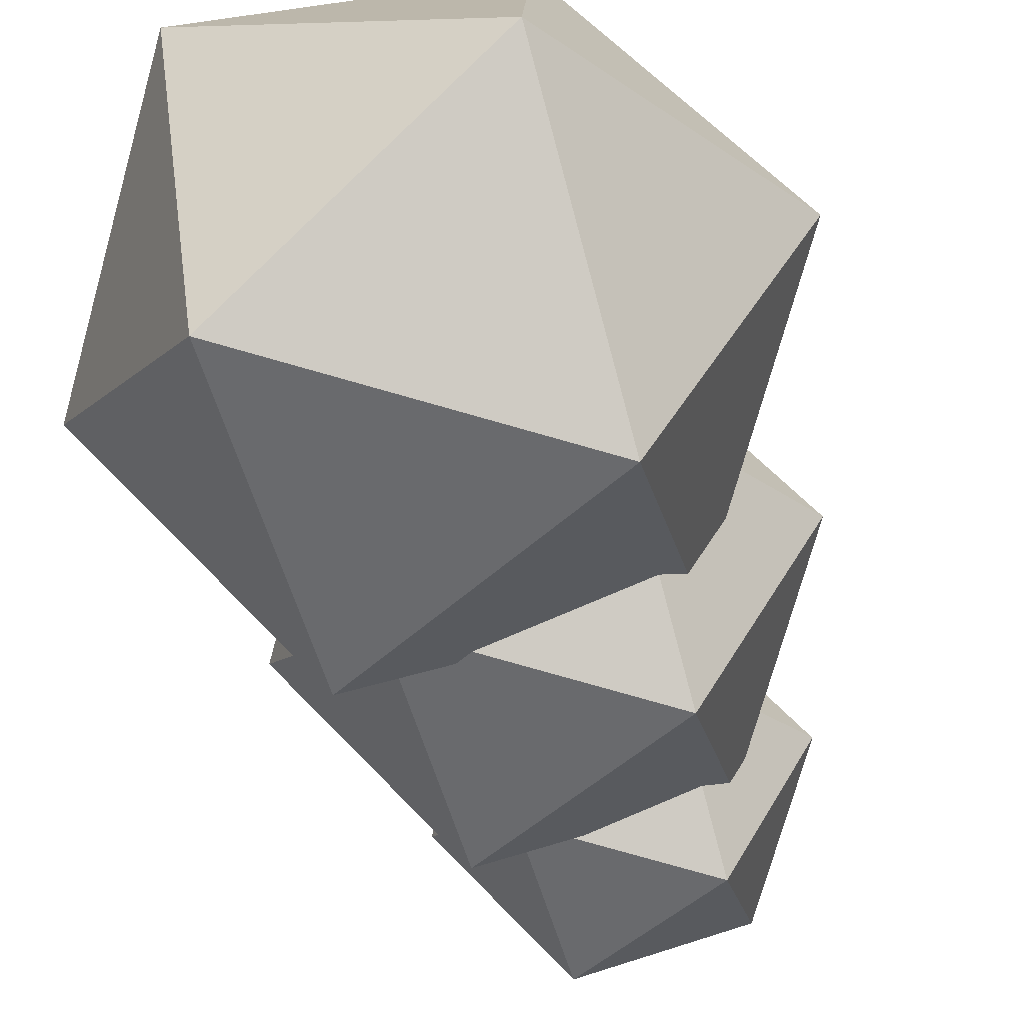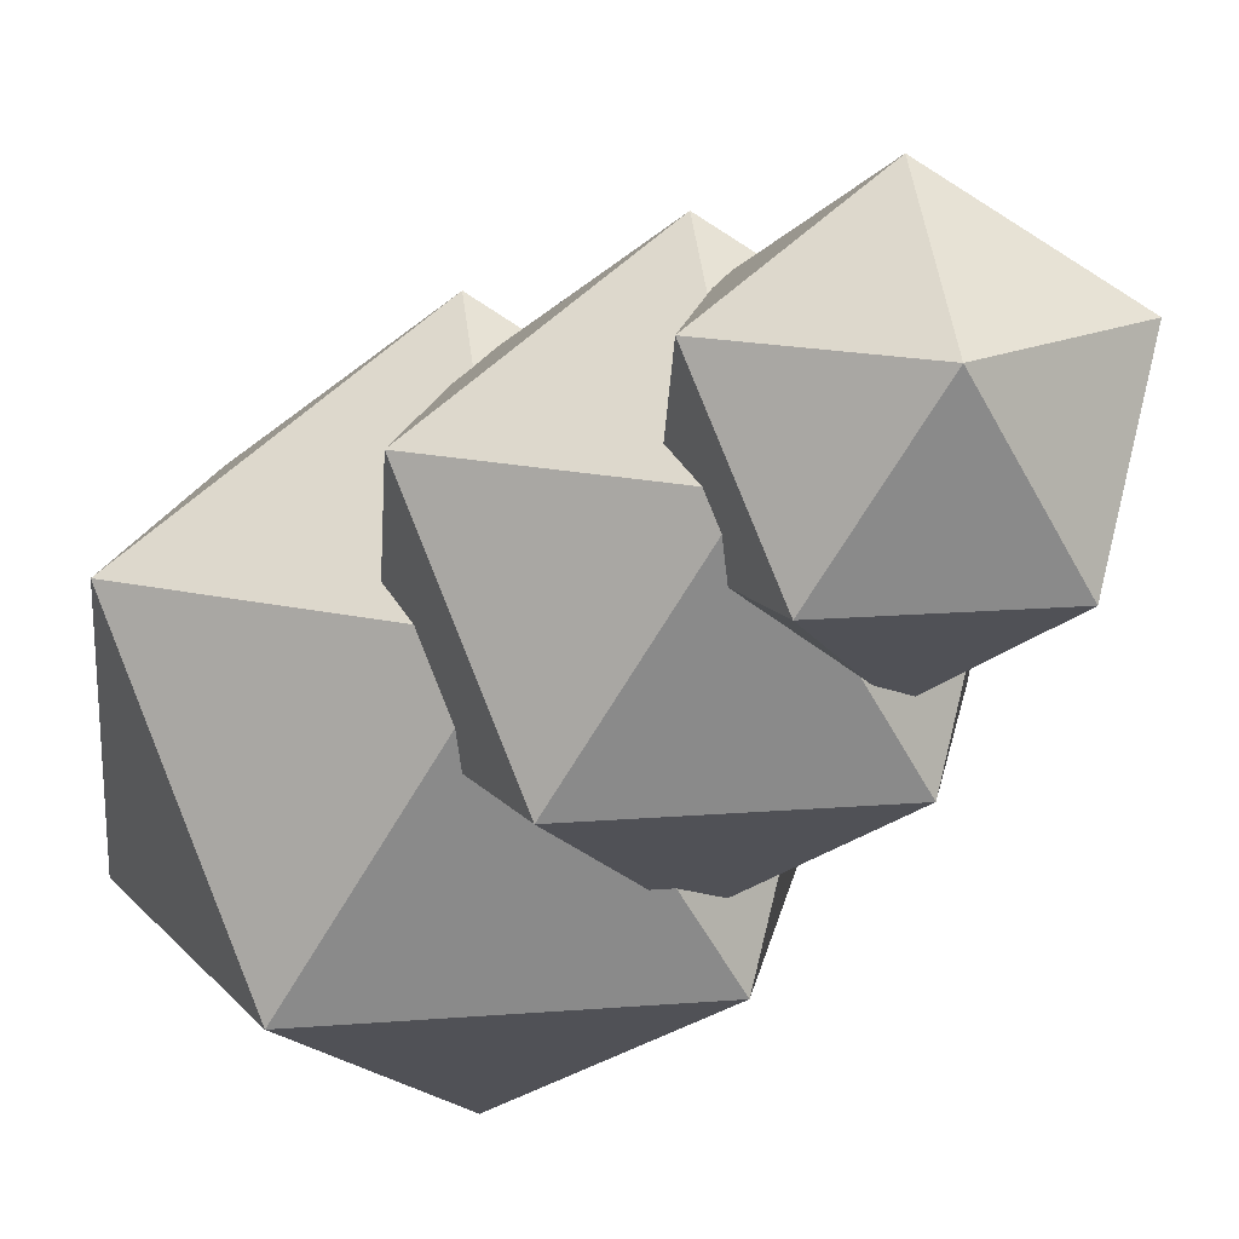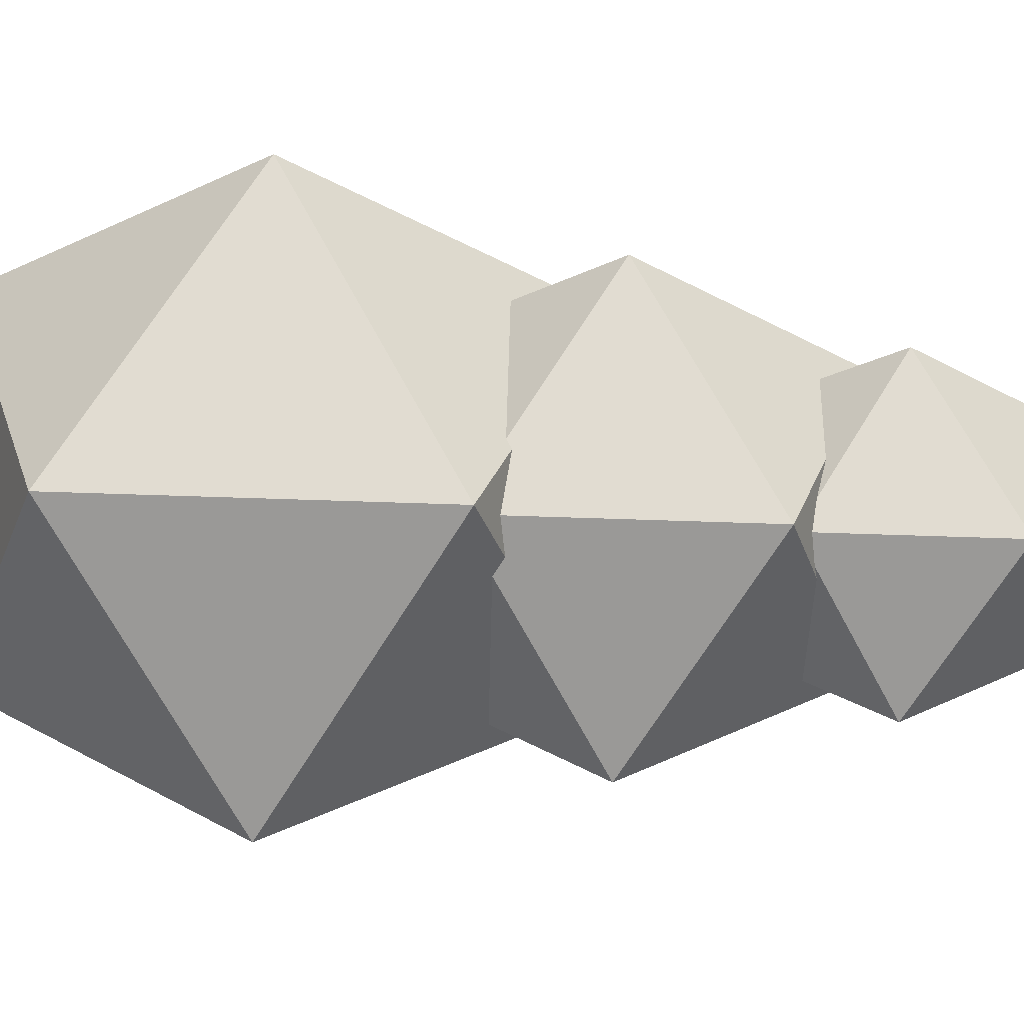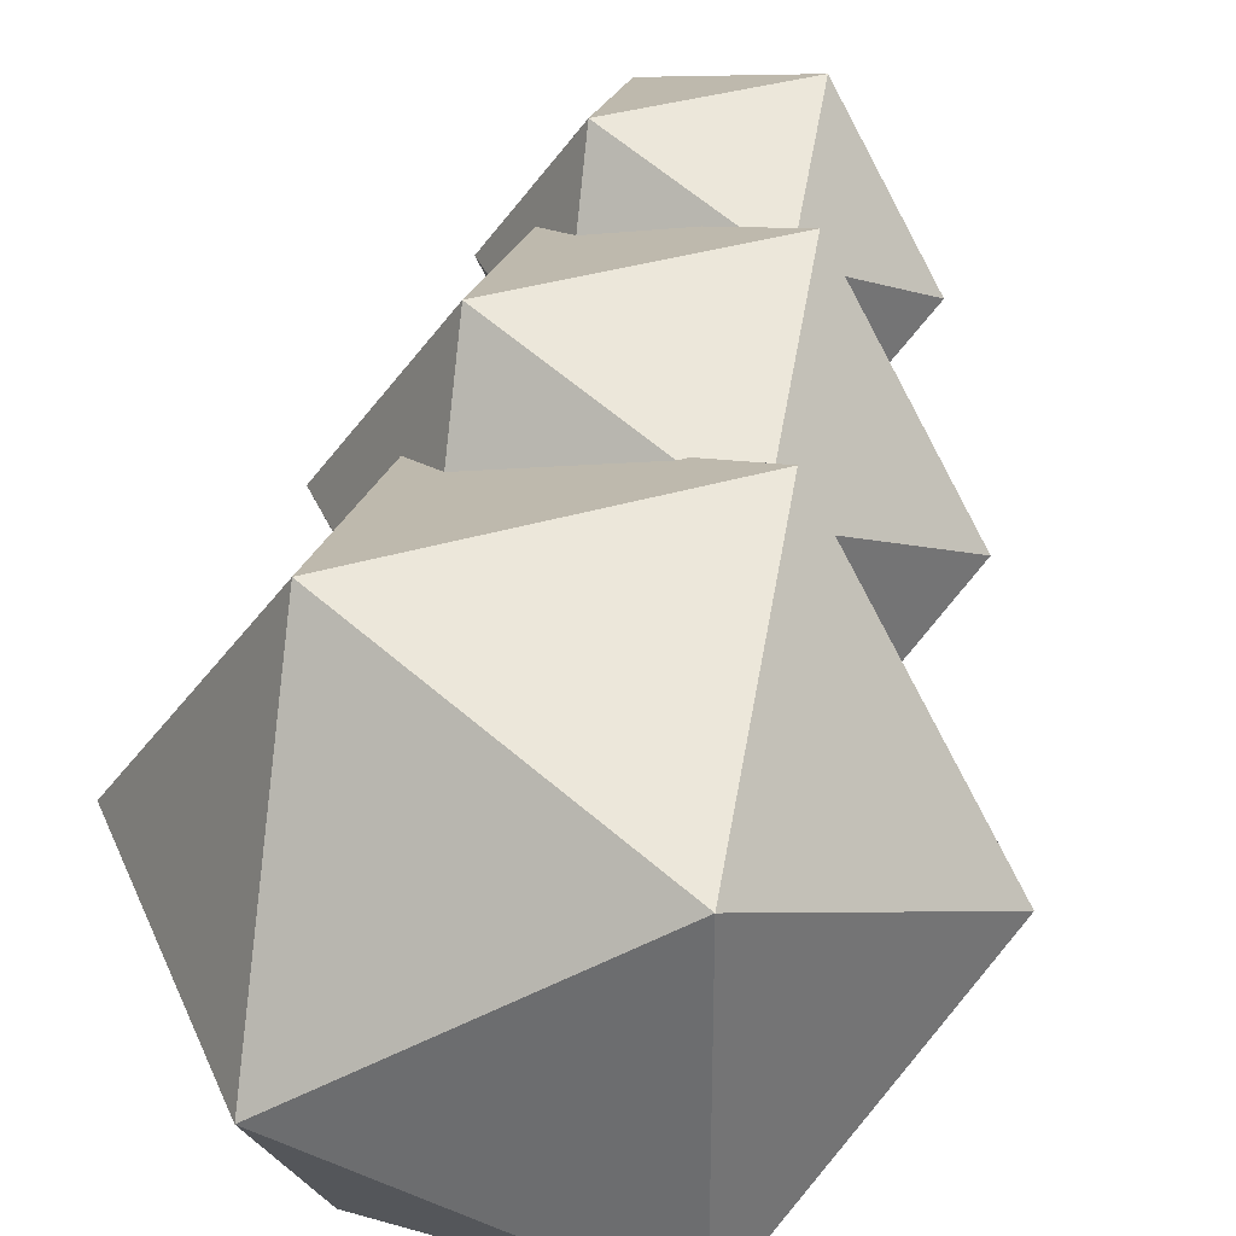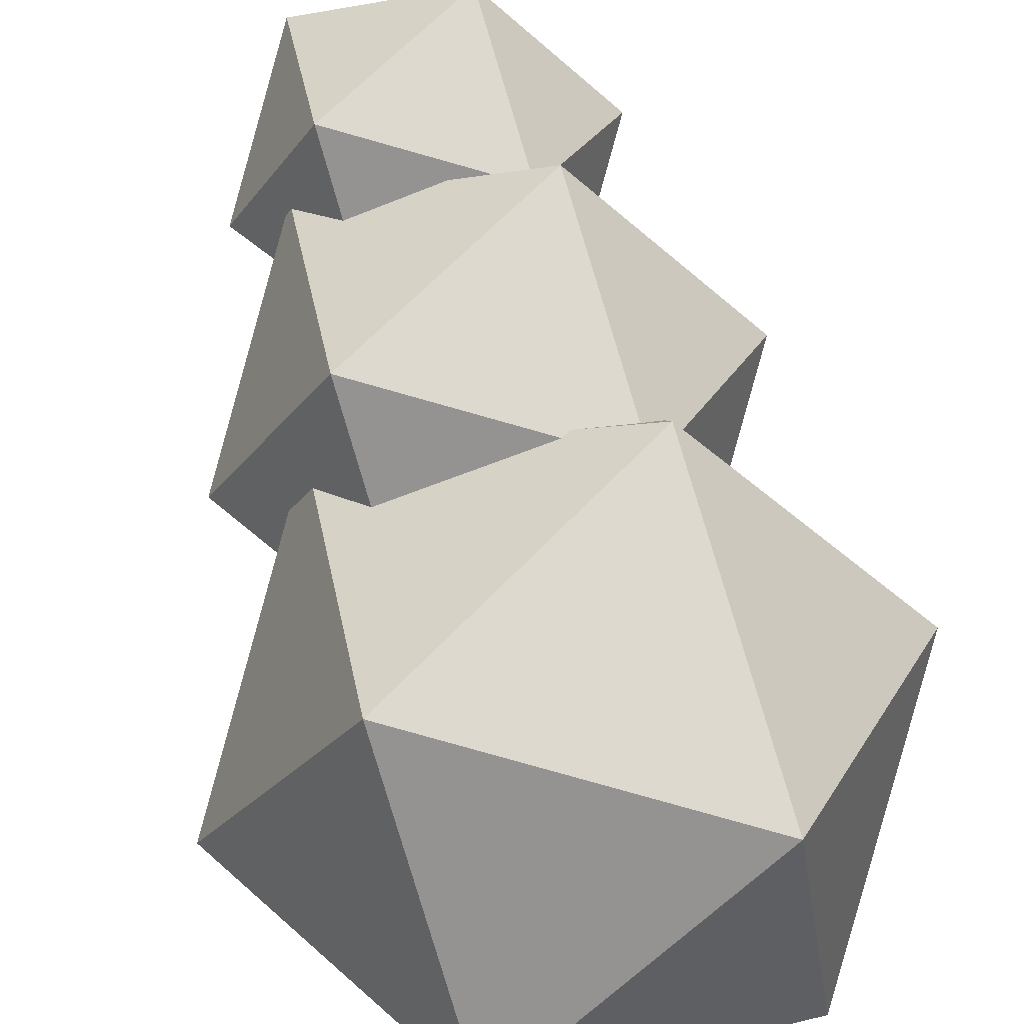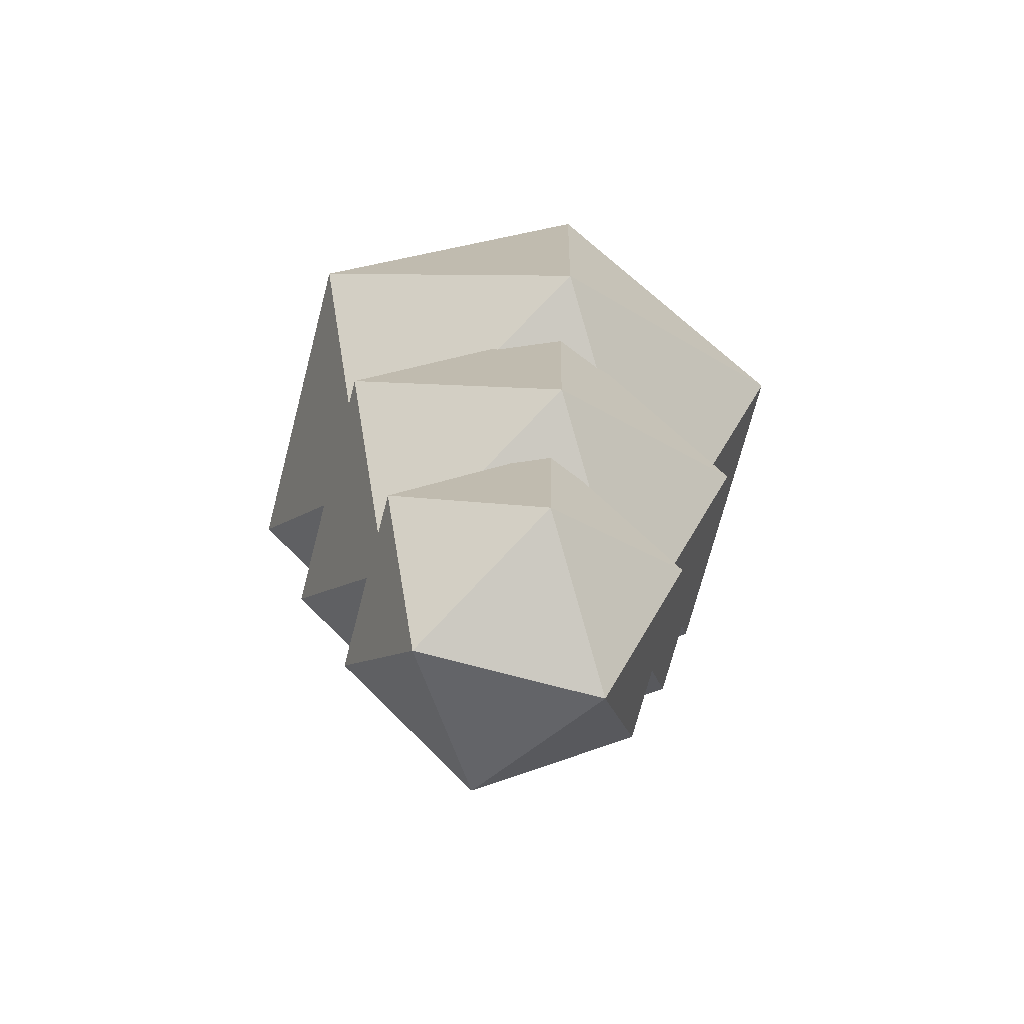
<metadata>
{"format":"obj","ext":"obj","renderer":"f3d","projection":"perspective","resolution":1024,"background":"white","views":[{"elev":-55.3,"azim":18.0,"up":"+Y"},{"elev":-26.0,"azim":146.1,"up":"+Y"},{"elev":62.0,"azim":93.7,"up":"+Y"},{"elev":55.3,"azim":12.1,"up":"+Y"},{"elev":75.0,"azim":-13.6,"up":"+Y"},{"elev":-70.3,"azim":-42.7,"up":"+Z"}]}
</metadata>
<code>
o Cube_Cube.001
v 0.5074 -0.8708 -1.235
v -0.4151 -0.764 -1.728
v 0.4366 -0.2668 -2.093
v 1.002 0.05629 -1.268
v -0.3794 -0.7498 -0.7801
v -0.1508 -0.7795 -0.8198
v -0.4902 0.2291 -2.066
v 0.7564 -0.08957 -0.8392
v 0.7008 -0.3132 -0.9921
v 0.6165 -0.4711 -0.9866
v 0.5044 -0.5919 -0.8623
v 0.3858 0.736 -1.781
v -0.08485 -0.7706 -0.8375
v -0.5786 -1.059 -0.6261
v -0.63 -0.3799 -0.8567
v -0.5326 -0.5752 -0.8085
v -0.9922 -0.06854 -1.191
v 0.5283 0.6277 -0.8263
v 0.5571 0.5671 -0.8416
v 1.39 0.08057 0.0137
v 0.534 1.025 -0.6991
v 0.7029 -1.207 0.05882
v 0.4226 0.7507 -0.8021
v -0.764 0.06174 -0.8583
v -0.4972 0.8585 -1.224
v 0.2608 0.7708 -0.8184
v 0.04298 0.7407 -0.8587
v 0.5816 1.044 0.568
v 0.7076 0.8971 0.539
v 0.7703 0.8279 0.5912
v 1.057 -0.1171 0.5946
v 1.001 -0.3447 0.439
v 0.8049 -0.7111 0.4518
v 0.6987 -0.8256 0.5695
v -0.1635 -1.087 0.6058
v -0.2573 -1.076 0.5556
v -0.5324 -1.041 0.6035
v -1.38 -0.09282 0.1204
v -0.7162 0.3009 -1.037
v -0.6834 0.3623 -1.039
v -0.4653 0.5865 -0.8373
v -0.6926 1.195 0.07531
v 0.2259 1.089 0.5663
v 0.2727 1.082 0.5367
v -0.7933 -0.743 0.5549
v -0.8239 -0.7061 0.5834
v -0.649 0.8233 0.6031
v -1.065 0.08731 0.5806
v -1.015 0.3349 0.3959
v -0.8828 0.583 0.3872
v 0.9036 -1.553 1.647
v -0.7465 -1.362 0.7651
v 1.789 0.1055 1.589
v -0.6759 -1.334 2.644
v 0.6862 1.321 0.6711
v 0.8912 -0.4268 3.154
v -1.779 -0.1178 1.726
v 0.7568 1.35 2.55
v -0.7666 0.4601 3.203
v -0.8934 1.541 1.668
f 1 2 3
f 1 3 4
f 2 1 6
f 3 2 7
f 1 9 10
f 4 3 12
f 14 16 5
f 16 17 2
f 1 11 13
f 3 7 12
f 2 17 7
f 4 18 19
f 20 8 19
f 9 20 22
f 22 13 11
f 18 4 12
f 17 16 15
f 12 7 25
f 7 17 25
f 18 23 21
f 21 29 20
f 22 32 33
f 22 36 14
f 12 25 26
f 38 24 15
f 39 40 17
f 31 20 30
f 42 43 44
f 35 22 34
f 37 45 14
f 25 41 27
f 39 38 42
f 27 41 42
f 43 42 47
f 48 38 46
f 49 50 38
f 51 35 34
f 32 53 51
f 52 51 54
f 52 45 37
f 53 30 55
f 51 53 56
f 52 54 57
f 51 56 54
f 57 48 46
f 53 55 58
f 55 29 28
f 56 53 58
f 54 59 57
f 54 56 59
f 49 57 60
f 58 55 60
f 43 47 60
f 56 58 59
f 57 59 60
f 59 58 60
f 5 2 6
f 4 8 9
f 10 11 1
f 1 4 9
f 6 13 14
f 14 15 16
f 5 6 14
f 5 16 2
f 6 1 13
f 8 4 19
f 20 9 8
f 19 21 20
f 10 9 22
f 22 14 13
f 11 10 22
f 23 18 12
f 24 17 15
f 26 27 21
f 21 19 18
f 23 26 21
f 30 20 29
f 21 28 29
f 20 31 32
f 33 34 22
f 22 20 32
f 37 14 36
f 22 35 36
f 23 12 26
f 15 14 38
f 38 39 24
f 17 24 39
f 40 41 25
f 25 17 40
f 44 28 21
f 21 42 44
f 38 14 45
f 45 46 38
f 26 25 27
f 40 39 42
f 42 21 27
f 41 40 42
f 38 48 49
f 50 47 42
f 42 38 50
f 51 52 35
f 34 33 51
f 52 36 35
f 33 32 51
f 36 52 37
f 53 32 31
f 29 55 30
f 53 31 30
f 45 52 46
f 57 49 48
f 46 52 57
f 44 55 28
f 50 49 60
f 60 55 43
f 47 50 60
f 55 44 43

</code>
